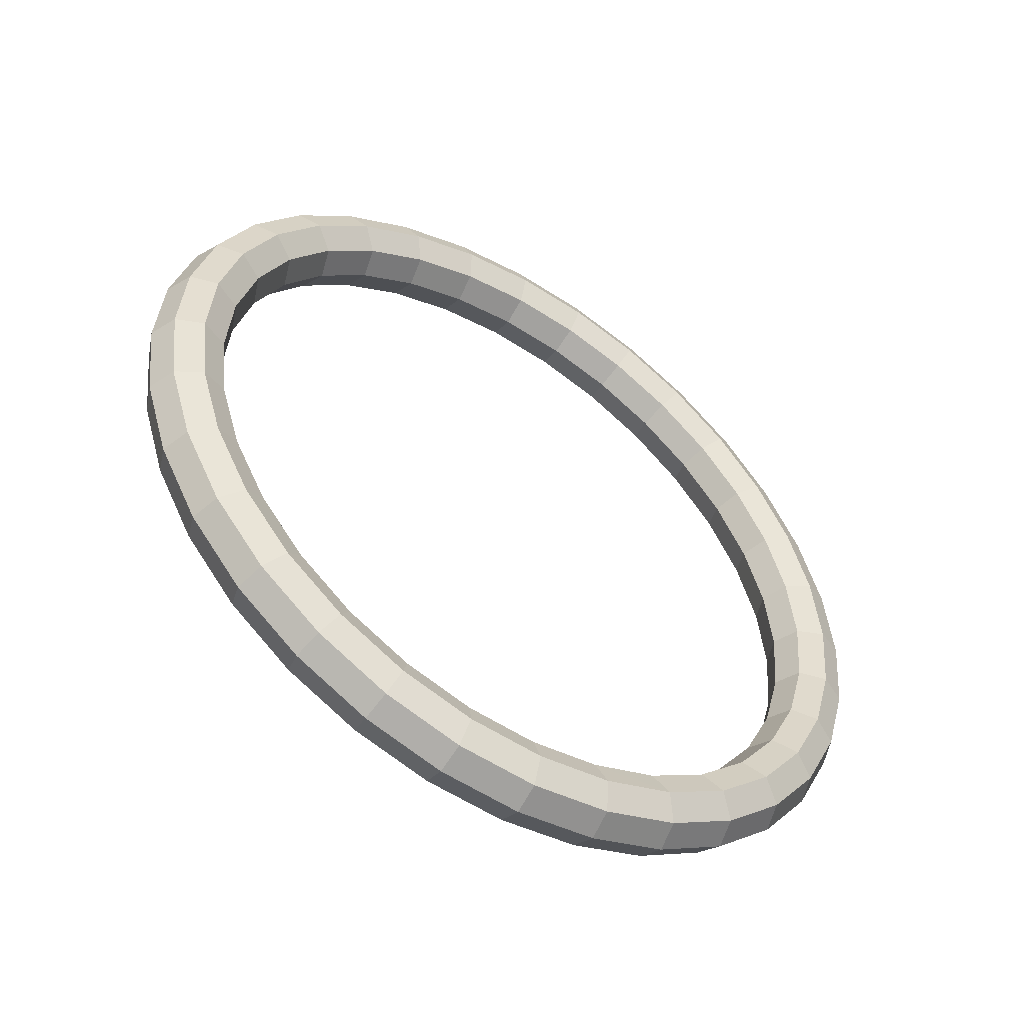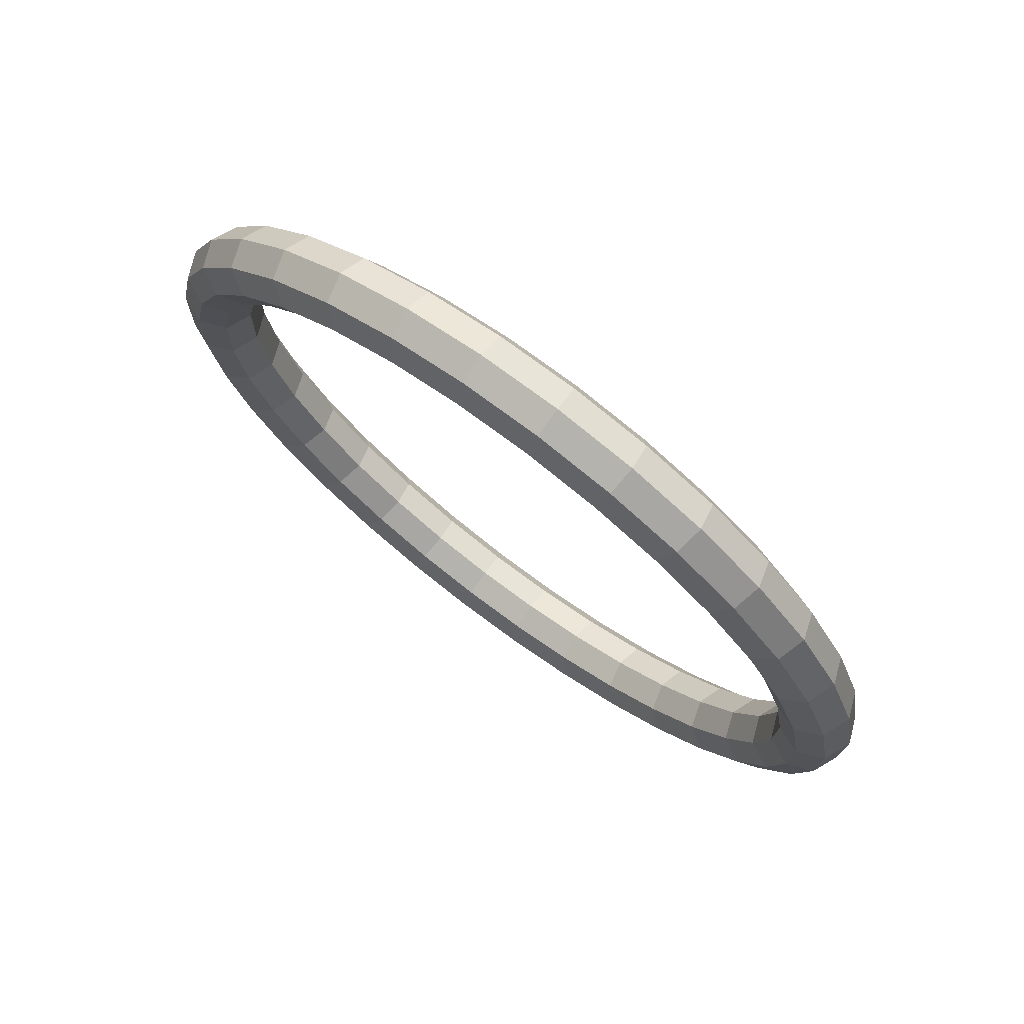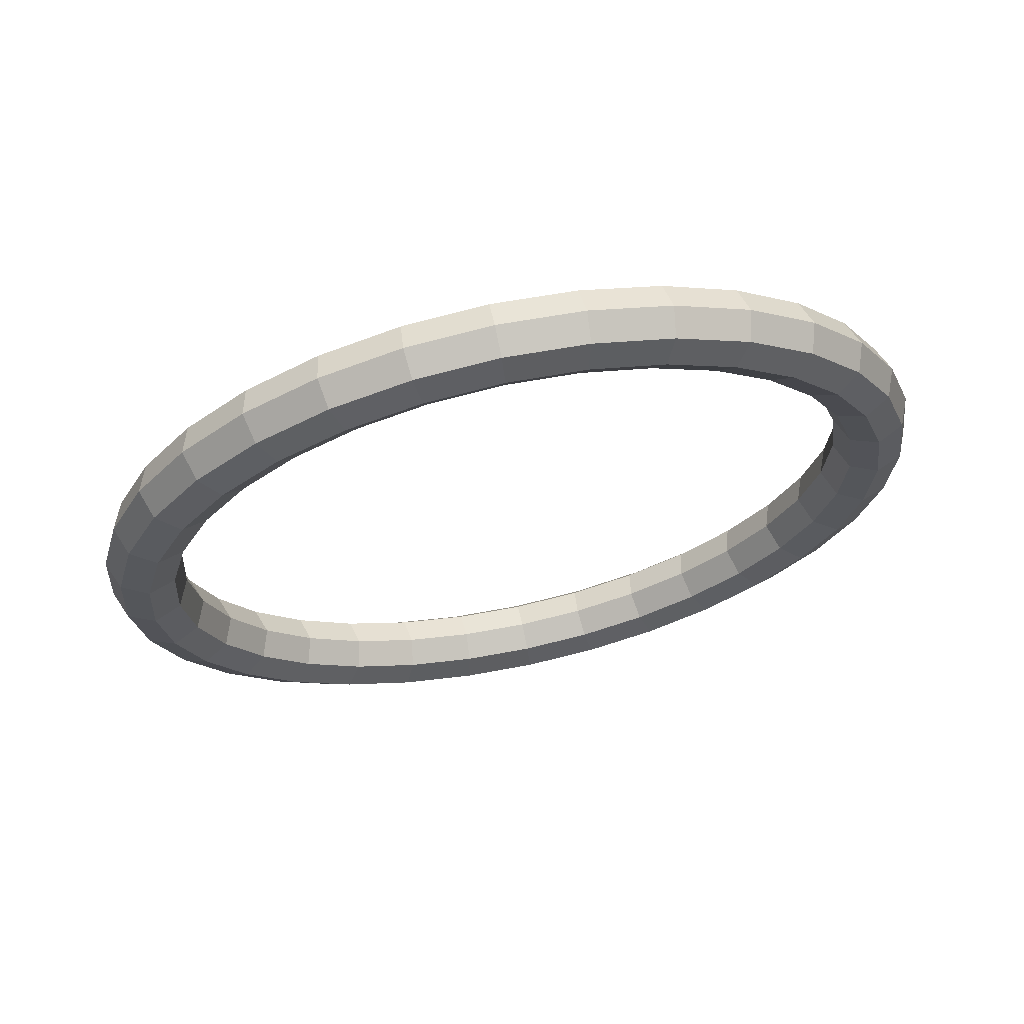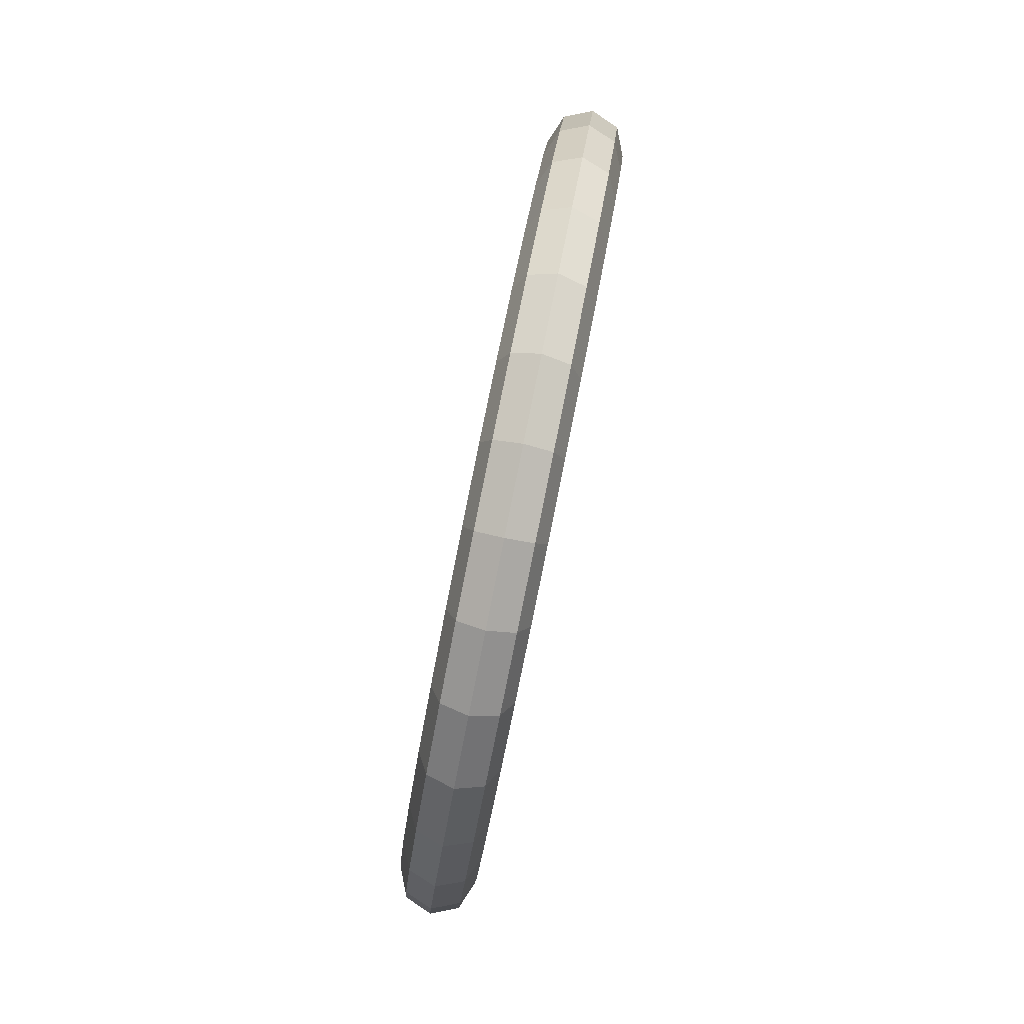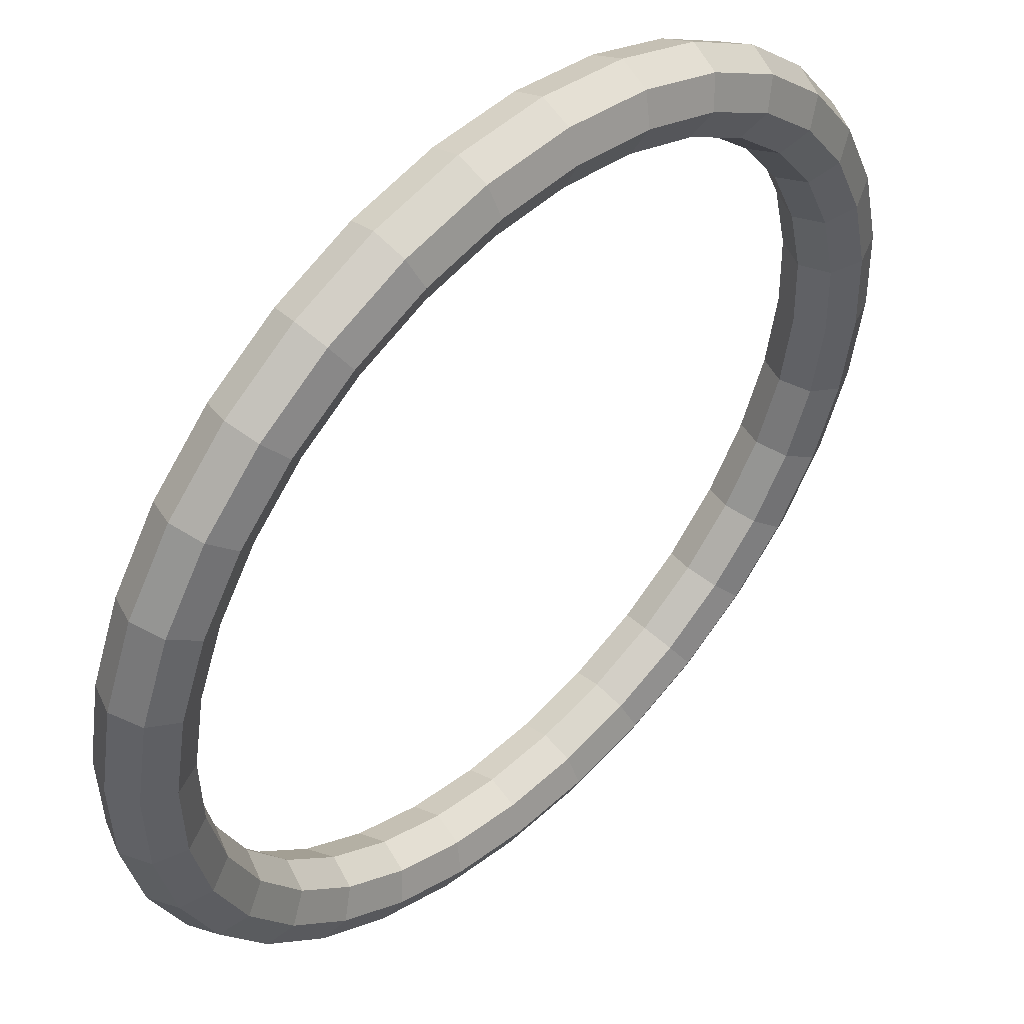
<metadata>
{"format":"obj","ext":"obj","renderer":"f3d","projection":"perspective","resolution":1024,"background":"white","views":[{"elev":-53.8,"azim":11.8,"up":"+Y"},{"elev":70.5,"azim":81.8,"up":"+Y"},{"elev":64.1,"azim":33.3,"up":"+Y"},{"elev":-78.0,"azim":-56.0,"up":"+Y"},{"elev":-48.1,"azim":169.1,"up":"+Z"}]}
</metadata>
<code>
v 31.73 -1.163 13.18
v 32 -1.357 13.54
v 32.01 -1.783 13.76
v 31.76 -2.192 13.72
v 31.39 -2.345 13.45
v 31.13 -2.151 13.1
v 31.12 -1.725 12.87
v 31.37 -1.316 12.91
v 30.82 -0.8303 14.13
v 31.11 -1.033 14.45
v 31.18 -1.48 14.62
v 30.98 -1.911 14.52
v 30.64 -2.072 14.22
v 30.35 -1.87 13.89
v 30.28 -1.422 13.73
v 30.48 -0.9916 13.83
v 29.86 -0.7596 15.09
v 30.18 -0.9639 15.39
v 30.31 -1.416 15.49
v 30.18 -1.851 15.33
v 29.86 -2.014 15.01
v 29.55 -1.81 14.71
v 29.42 -1.358 14.6
v 29.55 -0.9228 14.76
v 28.91 -0.9541 16.03
v 29.25 -1.153 16.31
v 29.44 -1.593 16.35
v 29.37 -2.015 16.13
v 29.08 -2.173 15.78
v 28.74 -1.974 15.5
v 28.55 -1.535 15.46
v 28.62 -1.112 15.68
v 28 -1.406 16.92
v 28.36 -1.593 17.18
v 28.61 -2.004 17.16
v 28.6 -2.397 16.88
v 28.34 -2.543 16.51
v 27.97 -2.356 16.26
v 27.72 -1.946 16.27
v 27.73 -1.552 16.55
v 27.15 -2.099 17.73
v 27.54 -2.267 17.96
v 27.84 -2.633 17.89
v 27.89 -2.982 17.56
v 27.64 -3.11 17.17
v 27.26 -2.941 16.94
v 26.95 -2.575 17
v 26.91 -2.226 17.33
v 26.41 -3.005 18.41
v 26.82 -3.15 18.63
v 27.17 -3.457 18.51
v 27.26 -3.748 18.14
v 27.04 -3.852 17.73
v 26.63 -3.707 17.51
v 26.28 -3.399 17.63
v 26.19 -3.109 18
v 25.8 -4.09 18.95
v 26.23 -4.206 19.15
v 26.62 -4.444 19
v 26.75 -4.665 18.6
v 26.54 -4.739 18.17
v 26.12 -4.624 17.97
v 25.73 -4.386 18.12
v 25.6 -4.165 18.52
v 25.35 -5.313 19.33
v 25.79 -5.396 19.52
v 26.21 -5.555 19.34
v 26.37 -5.698 18.91
v 26.17 -5.739 18.47
v 25.74 -5.656 18.29
v 25.32 -5.497 18.46
v 25.16 -5.355 18.89
v 25.07 -6.625 19.52
v 25.52 -6.673 19.7
v 25.96 -6.748 19.52
v 26.13 -6.806 19.08
v 25.95 -6.813 18.63
v 25.5 -6.765 18.45
v 25.06 -6.69 18.63
v 24.89 -6.632 19.08
v 24.98 -7.978 19.53
v 25.43 -7.99 19.71
v 25.87 -7.978 19.52
v 26.05 -7.949 19.08
v 25.87 -7.92 18.64
v 25.42 -7.908 18.45
v 24.98 -7.92 18.64
v 24.8 -7.949 19.08
v 25.07 -9.318 19.34
v 25.52 -9.294 19.53
v 25.95 -9.196 19.36
v 26.13 -9.081 18.93
v 25.94 -9.016 18.49
v 25.5 -9.04 18.3
v 25.06 -9.138 18.47
v 24.89 -9.253 18.91
v 25.35 -10.59 18.98
v 25.79 -10.54 19.18
v 26.21 -10.36 19.03
v 26.37 -10.16 18.62
v 26.17 -10.06 18.19
v 25.74 -10.12 17.99
v 25.32 -10.3 18.14
v 25.16 -10.5 18.55
v 25.8 -11.76 18.45
v 26.22 -11.67 18.66
v 26.62 -11.41 18.55
v 26.75 -11.14 18.17
v 26.54 -11.01 17.76
v 26.12 -11.1 17.55
v 25.73 -11.36 17.66
v 25.6 -11.63 18.04
v 26.41 -12.76 17.78
v 26.82 -12.65 18.01
v 27.17 -12.33 17.93
v 27.26 -11.99 17.6
v 27.04 -11.84 17.21
v 26.63 -11.95 16.98
v 26.28 -12.27 17.05
v 26.19 -12.61 17.38
v 27.15 -13.57 16.98
v 27.54 -13.44 17.23
v 27.84 -13.07 17.21
v 27.88 -12.68 16.93
v 27.64 -12.5 16.55
v 27.25 -12.64 16.3
v 26.95 -13.01 16.32
v 26.91 -13.4 16.6
v 27.99 -14.16 16.09
v 28.36 -14 16.37
v 28.61 -13.6 16.4
v 28.6 -13.17 16.18
v 28.33 -12.98 15.83
v 27.97 -13.13 15.55
v 27.72 -13.54 15.52
v 27.73 -13.96 15.74
v 28.91 -14.49 15.15
v 29.25 -14.33 15.45
v 29.44 -13.9 15.55
v 29.37 -13.45 15.38
v 29.08 -13.25 15.06
v 28.74 -13.41 14.76
v 28.55 -13.84 14.66
v 28.62 -14.29 14.82
v 29.86 -14.56 14.19
v 30.17 -14.4 14.51
v 30.3 -13.96 14.67
v 30.17 -13.51 14.57
v 29.86 -13.31 14.27
v 29.54 -13.47 13.94
v 29.41 -13.9 13.79
v 29.54 -14.36 13.89
v 30.81 -14.37 13.24
v 31.1 -14.21 13.59
v 31.17 -13.79 13.81
v 30.98 -13.35 13.77
v 30.64 -13.15 13.5
v 30.35 -13.31 13.15
v 30.28 -13.73 12.93
v 30.47 -14.17 12.97
v 31.73 -13.91 12.35
v 31.99 -13.77 12.73
v 32 -13.37 13
v 31.75 -12.96 13.02
v 31.39 -12.78 12.77
v 31.12 -12.92 12.39
v 31.11 -13.32 12.12
v 31.36 -13.73 12.1
v 32.57 -13.22 11.55
v 32.81 -13.09 11.94
v 32.77 -12.75 12.27
v 32.47 -12.38 12.34
v 32.08 -12.21 12.11
v 31.84 -12.34 11.71
v 31.88 -12.69 11.39
v 32.18 -13.05 11.32
v 33.31 -12.32 10.86
v 33.53 -12.21 11.28
v 33.44 -11.92 11.65
v 33.09 -11.61 11.76
v 32.68 -11.47 11.55
v 32.46 -11.57 11.14
v 32.55 -11.86 10.76
v 32.9 -12.17 10.65
v 33.92 -11.23 10.32
v 34.13 -11.16 10.75
v 34 -10.93 11.16
v 33.6 -10.7 11.31
v 33.18 -10.58 11.11
v 32.97 -10.66 10.68
v 33.1 -10.88 10.27
v 33.5 -11.11 10.13
v 34.37 -10.01 9.95
v 34.57 -9.966 10.39
v 34.41 -9.824 10.82
v 33.99 -9.664 10.99
v 33.55 -9.581 10.8
v 33.36 -9.623 10.36
v 33.52 -9.765 9.933
v 33.94 -9.925 9.761
v 34.65 -8.695 9.756
v 34.84 -8.688 10.2
v 34.66 -8.63 10.64
v 34.22 -8.555 10.83
v 33.78 -8.507 10.64
v 33.59 -8.514 10.2
v 33.77 -8.572 9.757
v 34.21 -8.647 9.573
v 34.74 -7.343 9.75
v 34.93 -7.372 10.19
v 34.74 -7.401 10.64
v 34.3 -7.413 10.82
v 33.86 -7.401 10.64
v 33.67 -7.372 10.2
v 33.85 -7.343 9.752
v 34.3 -7.331 9.567
v 34.65 -6.003 9.932
v 34.84 -6.068 10.37
v 34.66 -6.183 10.8
v 34.22 -6.281 10.98
v 33.78 -6.304 10.79
v 33.59 -6.24 10.35
v 33.77 -6.124 9.917
v 34.21 -6.026 9.744
v 34.37 -4.726 10.29
v 34.57 -4.825 10.72
v 34.41 -5.022 11.13
v 33.99 -5.202 11.28
v 33.55 -5.26 11.08
v 33.36 -5.161 10.66
v 33.52 -4.964 10.25
v 33.94 -4.784 10.1
v 33.92 -3.563 10.82
v 34.13 -3.692 11.24
v 34 -3.964 11.61
v 33.61 -4.219 11.73
v 33.18 -4.308 11.52
v 32.98 -4.178 11.1
v 33.11 -3.906 10.73
v 33.5 -3.651 10.61
v 33.32 -2.556 11.5
v 33.54 -2.713 11.9
v 33.45 -3.049 12.23
v 33.09 -3.369 12.3
v 32.69 -3.484 12.07
v 32.46 -3.328 11.67
v 32.56 -2.991 11.34
v 32.91 -2.672 11.27
v 32.58 -1.746 12.3
v 32.82 -1.924 12.67
v 32.77 -2.313 12.95
v 32.47 -2.685 12.97
v 32.08 -2.822 12.72
v 31.84 -2.644 12.35
v 31.88 -2.255 12.07
v 32.19 -1.883 12.05
f 9 2 1
f 10 3 2
f 11 4 3
f 12 5 4
f 13 6 5
f 14 7 6
f 7 16 8
f 16 1 8
f 9 18 10
f 18 11 10
f 19 12 11
f 20 13 12
f 13 22 14
f 14 23 15
f 15 24 16
f 24 9 16
f 25 18 17
f 26 19 18
f 27 20 19
f 28 21 20
f 29 22 21
f 30 23 22
f 31 24 23
f 32 17 24
f 25 34 26
f 34 27 26
f 35 28 27
f 36 29 28
f 37 30 29
f 30 39 31
f 39 32 31
f 40 25 32
f 41 34 33
f 34 43 35
f 35 44 36
f 44 37 36
f 45 38 37
f 46 39 38
f 47 40 39
f 48 33 40
f 49 42 41
f 50 43 42
f 51 44 43
f 52 45 44
f 53 46 45
f 46 55 47
f 55 48 47
f 56 41 48
f 49 58 50
f 58 51 50
f 59 52 51
f 60 53 52
f 61 54 53
f 54 63 55
f 63 56 55
f 64 49 56
f 65 58 57
f 58 67 59
f 67 60 59
f 60 69 61
f 69 62 61
f 70 63 62
f 71 64 63
f 72 57 64
f 73 66 65
f 74 67 66
f 67 76 68
f 76 69 68
f 77 70 69
f 78 71 70
f 71 80 72
f 80 65 72
f 81 74 73
f 82 75 74
f 83 76 75
f 84 77 76
f 85 78 77
f 86 79 78
f 87 80 79
f 88 73 80
f 89 82 81
f 90 83 82
f 91 84 83
f 92 85 84
f 85 94 86
f 86 95 87
f 87 96 88
f 96 81 88
f 97 90 89
f 98 91 90
f 91 100 92
f 92 101 93
f 101 94 93
f 102 95 94
f 103 96 95
f 104 89 96
f 97 106 98
f 106 99 98
f 99 108 100
f 100 109 101
f 109 102 101
f 110 103 102
f 103 112 104
f 112 97 104
f 105 114 106
f 114 107 106
f 115 108 107
f 108 117 109
f 117 110 109
f 118 111 110
f 119 112 111
f 120 105 112
f 121 114 113
f 114 123 115
f 123 116 115
f 124 117 116
f 125 118 117
f 118 127 119
f 127 120 119
f 120 121 113
f 129 122 121
f 122 131 123
f 131 124 123
f 132 125 124
f 125 134 126
f 126 135 127
f 135 128 127
f 128 129 121
f 137 130 129
f 130 139 131
f 131 140 132
f 140 133 132
f 141 134 133
f 142 135 134
f 143 136 135
f 144 129 136
f 137 146 138
f 146 139 138
f 147 140 139
f 148 141 140
f 141 150 142
f 150 143 142
f 151 144 143
f 152 137 144
f 153 146 145
f 154 147 146
f 155 148 147
f 156 149 148
f 157 150 149
f 158 151 150
f 159 152 151
f 160 145 152
f 161 154 153
f 154 163 155
f 163 156 155
f 164 157 156
f 157 166 158
f 158 167 159
f 167 160 159
f 160 161 153
f 169 162 161
f 162 171 163
f 171 164 163
f 172 165 164
f 165 174 166
f 166 175 167
f 175 168 167
f 176 161 168
f 169 178 170
f 178 171 170
f 179 172 171
f 180 173 172
f 181 174 173
f 182 175 174
f 183 176 175
f 184 169 176
f 185 178 177
f 178 187 179
f 187 180 179
f 188 181 180
f 189 182 181
f 190 183 182
f 191 184 183
f 192 177 184
f 193 186 185
f 194 187 186
f 187 196 188
f 196 189 188
f 197 190 189
f 198 191 190
f 199 192 191
f 192 193 185
f 193 202 194
f 194 203 195
f 203 196 195
f 204 197 196
f 205 198 197
f 206 199 198
f 207 200 199
f 208 193 200
f 209 202 201
f 210 203 202
f 211 204 203
f 212 205 204
f 213 206 205
f 206 215 207
f 215 208 207
f 208 209 201
f 217 210 209
f 218 211 210
f 211 220 212
f 220 213 212
f 221 214 213
f 222 215 214
f 215 224 216
f 224 209 216
f 217 226 218
f 226 219 218
f 219 228 220
f 228 221 220
f 229 222 221
f 230 223 222
f 223 232 224
f 232 217 224
f 233 226 225
f 234 227 226
f 235 228 227
f 236 229 228
f 229 238 230
f 238 231 230
f 231 240 232
f 240 225 232
f 233 242 234
f 242 235 234
f 243 236 235
f 244 237 236
f 245 238 237
f 246 239 238
f 239 248 240
f 248 233 240
f 249 242 241
f 250 243 242
f 251 244 243
f 252 245 244
f 245 254 246
f 246 255 247
f 247 256 248
f 256 241 248
f 249 2 250
f 2 251 250
f 251 4 252
f 252 5 253
f 5 254 253
f 6 255 254
f 7 256 255
f 8 249 256
f 9 10 2
f 10 11 3
f 11 12 4
f 12 13 5
f 13 14 6
f 14 15 7
f 7 15 16
f 16 9 1
f 9 17 18
f 18 19 11
f 19 20 12
f 20 21 13
f 13 21 22
f 14 22 23
f 15 23 24
f 24 17 9
f 25 26 18
f 26 27 19
f 27 28 20
f 28 29 21
f 29 30 22
f 30 31 23
f 31 32 24
f 32 25 17
f 25 33 34
f 34 35 27
f 35 36 28
f 36 37 29
f 37 38 30
f 30 38 39
f 39 40 32
f 40 33 25
f 41 42 34
f 34 42 43
f 35 43 44
f 44 45 37
f 45 46 38
f 46 47 39
f 47 48 40
f 48 41 33
f 49 50 42
f 50 51 43
f 51 52 44
f 52 53 45
f 53 54 46
f 46 54 55
f 55 56 48
f 56 49 41
f 49 57 58
f 58 59 51
f 59 60 52
f 60 61 53
f 61 62 54
f 54 62 63
f 63 64 56
f 64 57 49
f 65 66 58
f 58 66 67
f 67 68 60
f 60 68 69
f 69 70 62
f 70 71 63
f 71 72 64
f 72 65 57
f 73 74 66
f 74 75 67
f 67 75 76
f 76 77 69
f 77 78 70
f 78 79 71
f 71 79 80
f 80 73 65
f 81 82 74
f 82 83 75
f 83 84 76
f 84 85 77
f 85 86 78
f 86 87 79
f 87 88 80
f 88 81 73
f 89 90 82
f 90 91 83
f 91 92 84
f 92 93 85
f 85 93 94
f 86 94 95
f 87 95 96
f 96 89 81
f 97 98 90
f 98 99 91
f 91 99 100
f 92 100 101
f 101 102 94
f 102 103 95
f 103 104 96
f 104 97 89
f 97 105 106
f 106 107 99
f 99 107 108
f 100 108 109
f 109 110 102
f 110 111 103
f 103 111 112
f 112 105 97
f 105 113 114
f 114 115 107
f 115 116 108
f 108 116 117
f 117 118 110
f 118 119 111
f 119 120 112
f 120 113 105
f 121 122 114
f 114 122 123
f 123 124 116
f 124 125 117
f 125 126 118
f 118 126 127
f 127 128 120
f 120 128 121
f 129 130 122
f 122 130 131
f 131 132 124
f 132 133 125
f 125 133 134
f 126 134 135
f 135 136 128
f 128 136 129
f 137 138 130
f 130 138 139
f 131 139 140
f 140 141 133
f 141 142 134
f 142 143 135
f 143 144 136
f 144 137 129
f 137 145 146
f 146 147 139
f 147 148 140
f 148 149 141
f 141 149 150
f 150 151 143
f 151 152 144
f 152 145 137
f 153 154 146
f 154 155 147
f 155 156 148
f 156 157 149
f 157 158 150
f 158 159 151
f 159 160 152
f 160 153 145
f 161 162 154
f 154 162 163
f 163 164 156
f 164 165 157
f 157 165 166
f 158 166 167
f 167 168 160
f 160 168 161
f 169 170 162
f 162 170 171
f 171 172 164
f 172 173 165
f 165 173 174
f 166 174 175
f 175 176 168
f 176 169 161
f 169 177 178
f 178 179 171
f 179 180 172
f 180 181 173
f 181 182 174
f 182 183 175
f 183 184 176
f 184 177 169
f 185 186 178
f 178 186 187
f 187 188 180
f 188 189 181
f 189 190 182
f 190 191 183
f 191 192 184
f 192 185 177
f 193 194 186
f 194 195 187
f 187 195 196
f 196 197 189
f 197 198 190
f 198 199 191
f 199 200 192
f 192 200 193
f 193 201 202
f 194 202 203
f 203 204 196
f 204 205 197
f 205 206 198
f 206 207 199
f 207 208 200
f 208 201 193
f 209 210 202
f 210 211 203
f 211 212 204
f 212 213 205
f 213 214 206
f 206 214 215
f 215 216 208
f 208 216 209
f 217 218 210
f 218 219 211
f 211 219 220
f 220 221 213
f 221 222 214
f 222 223 215
f 215 223 224
f 224 217 209
f 217 225 226
f 226 227 219
f 219 227 228
f 228 229 221
f 229 230 222
f 230 231 223
f 223 231 232
f 232 225 217
f 233 234 226
f 234 235 227
f 235 236 228
f 236 237 229
f 229 237 238
f 238 239 231
f 231 239 240
f 240 233 225
f 233 241 242
f 242 243 235
f 243 244 236
f 244 245 237
f 245 246 238
f 246 247 239
f 239 247 248
f 248 241 233
f 249 250 242
f 250 251 243
f 251 252 244
f 252 253 245
f 245 253 254
f 246 254 255
f 247 255 256
f 256 249 241
f 249 1 2
f 2 3 251
f 251 3 4
f 252 4 5
f 5 6 254
f 6 7 255
f 7 8 256
f 8 1 249

</code>
